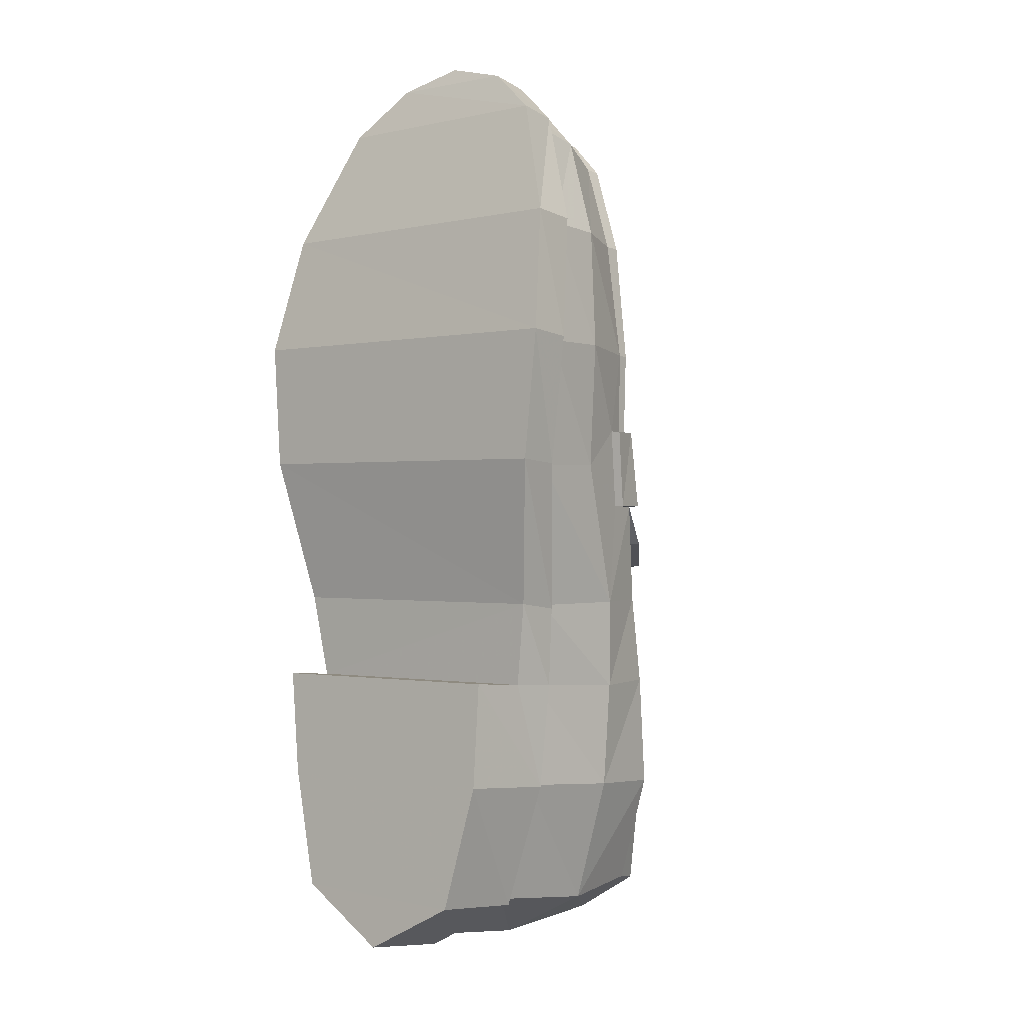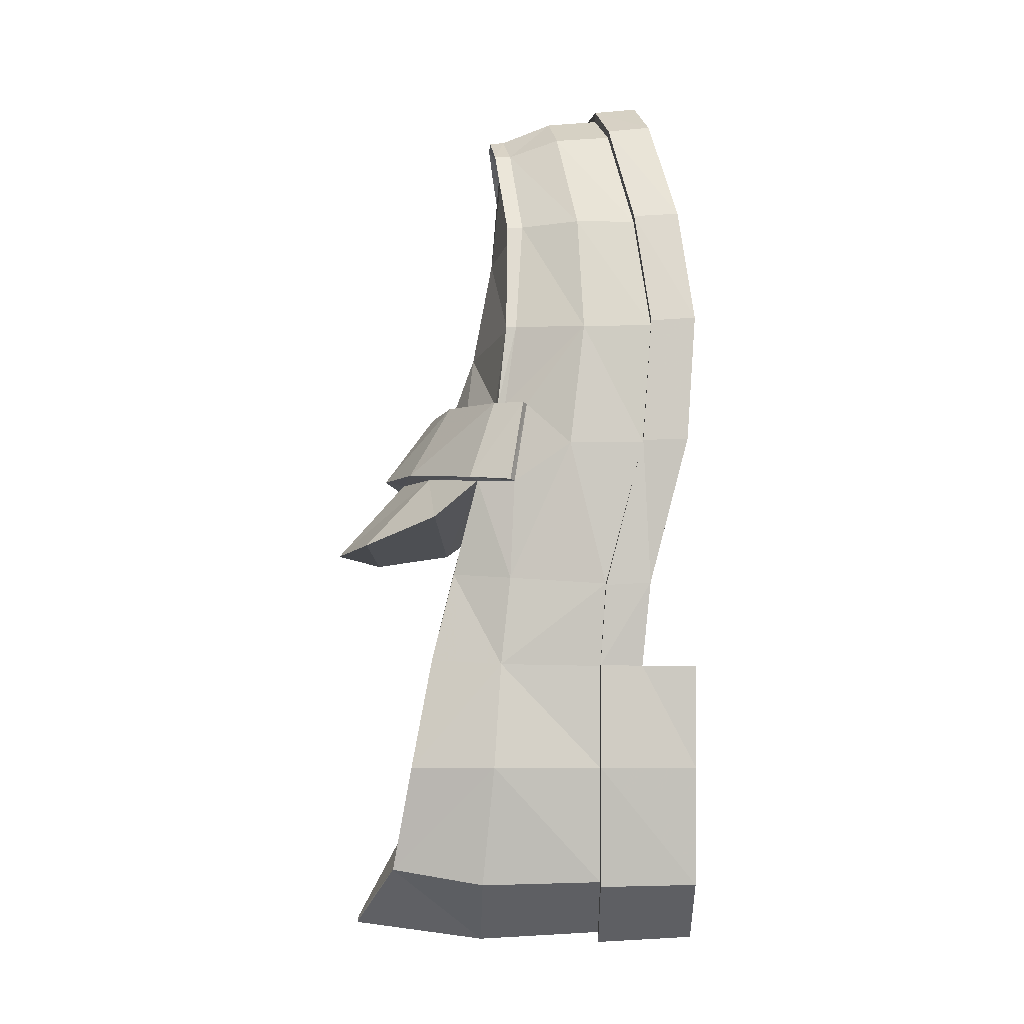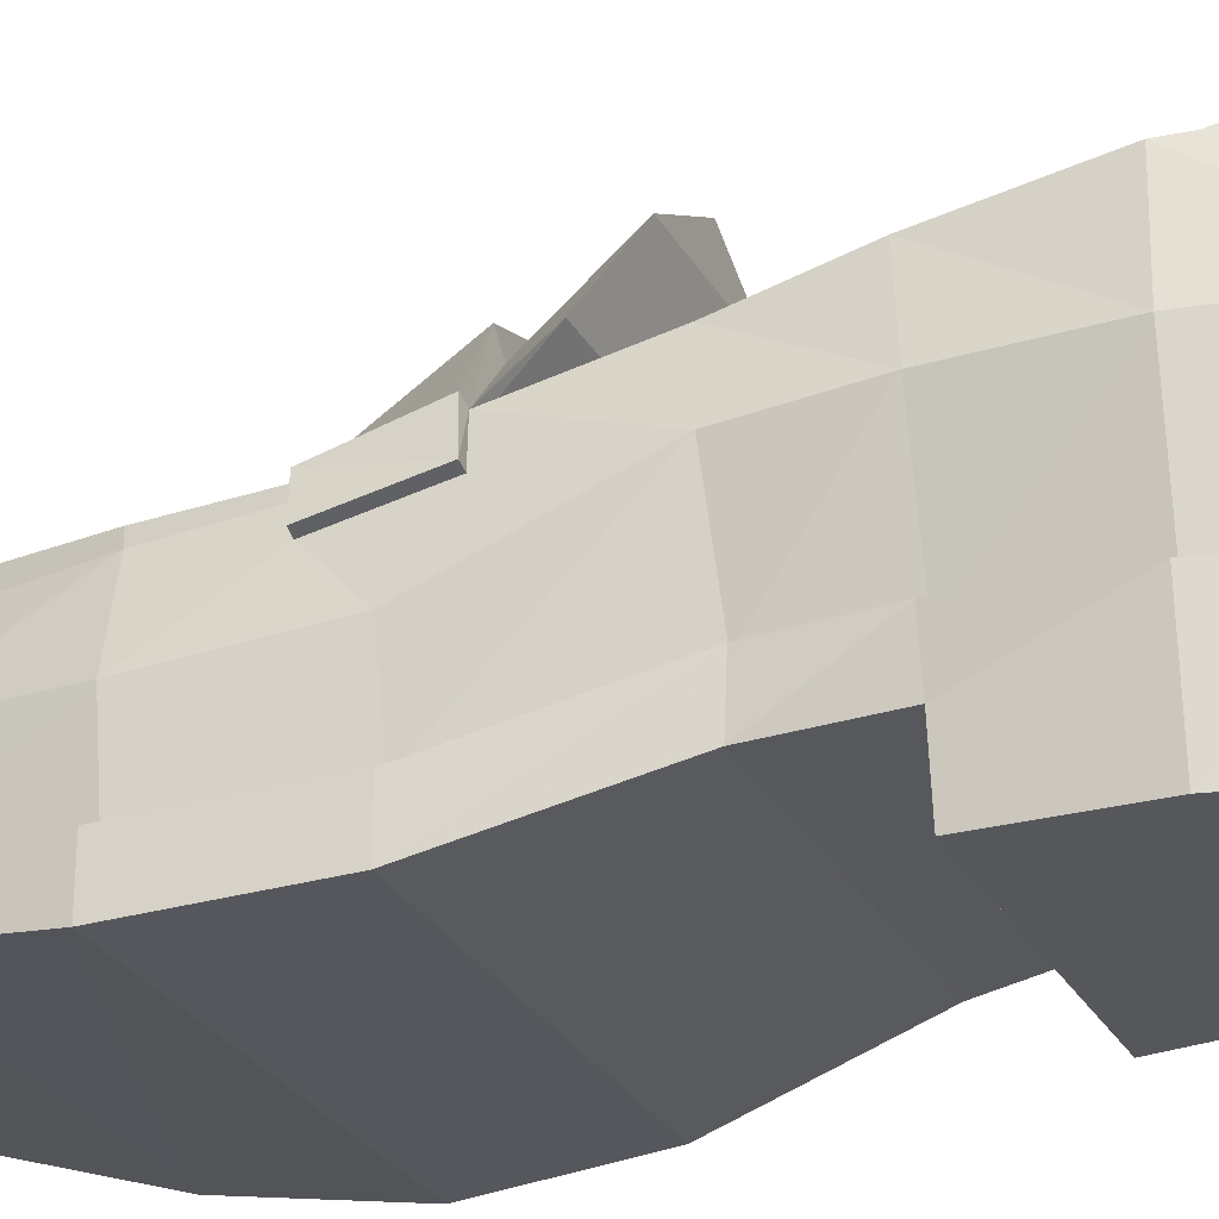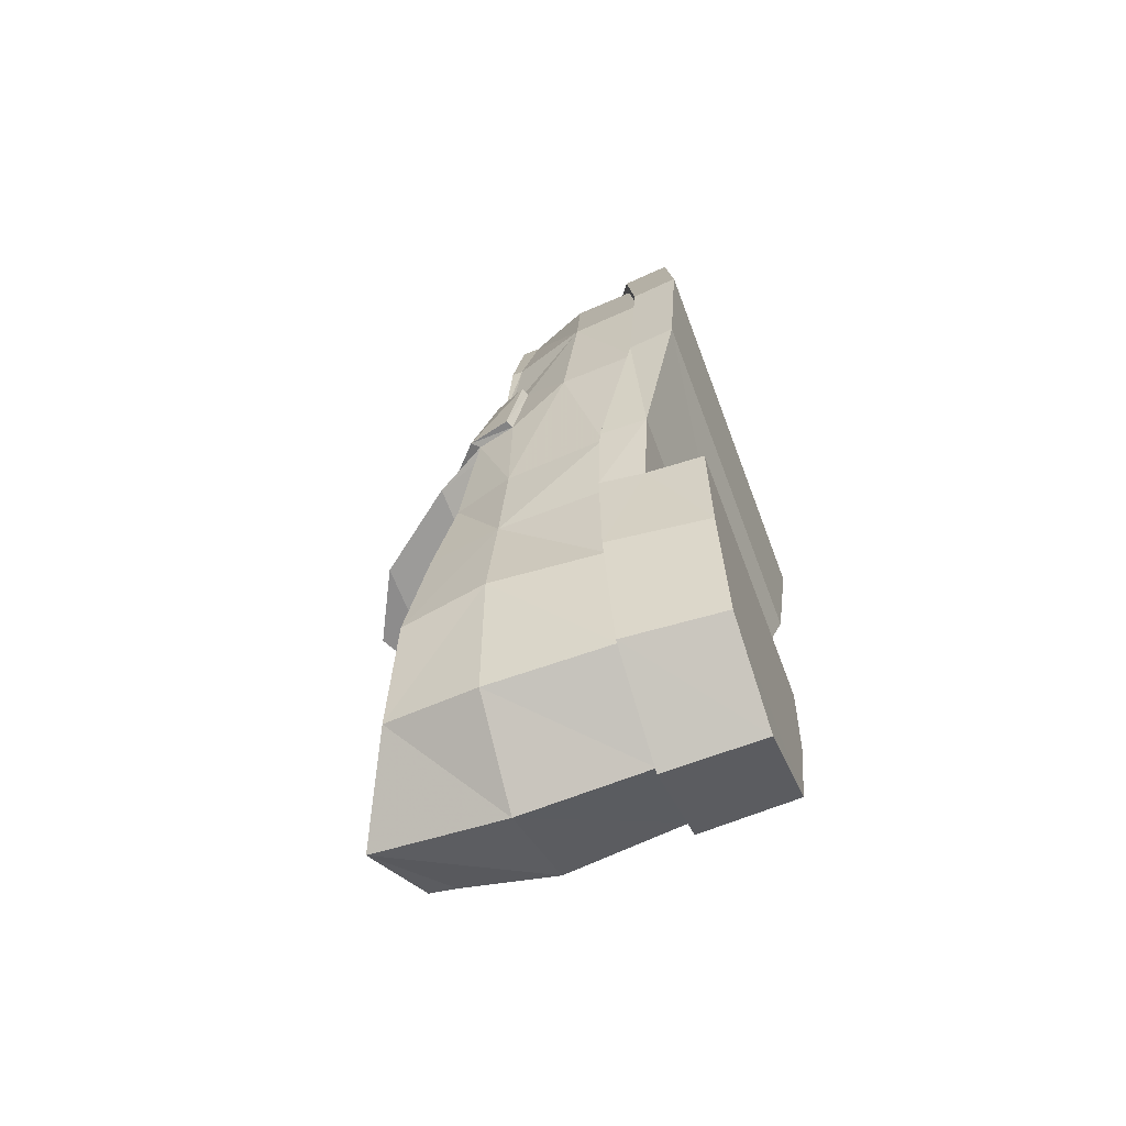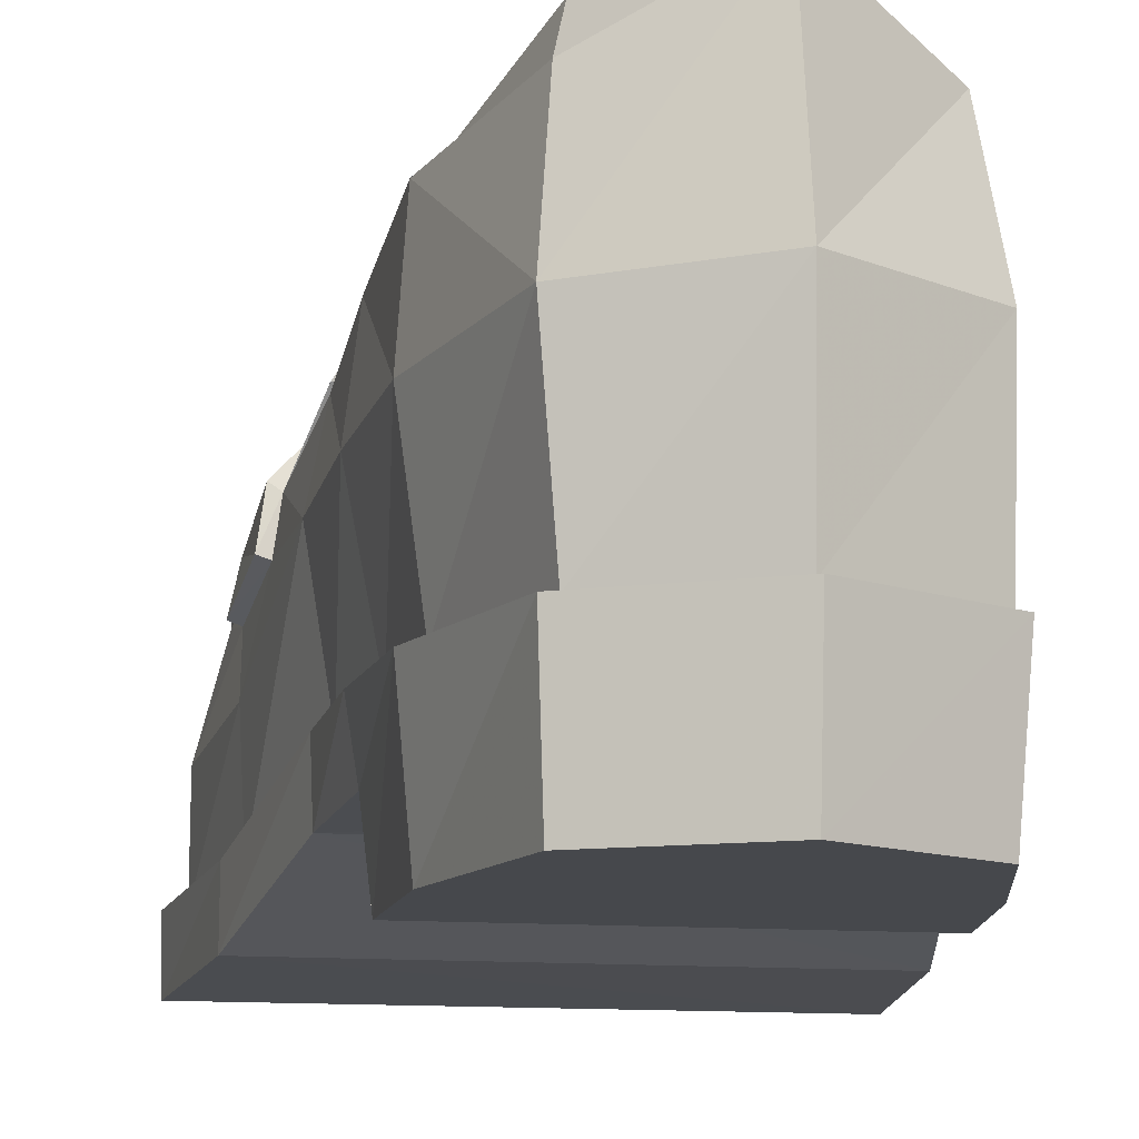
<metadata>
{"format":"obj","ext":"obj","renderer":"f3d","projection":"perspective","resolution":1024,"background":"white","views":[{"elev":-6.3,"azim":38.5,"up":"+Z"},{"elev":-8.0,"azim":-89.0,"up":"+Z"},{"elev":-26.5,"azim":116.3,"up":"+Y"},{"elev":-61.4,"azim":-69.4,"up":"+Z"},{"elev":-11.2,"azim":172.3,"up":"+Y"}]}
</metadata>
<code>
v -11.7 4.65 9.76
v -12.41 4.13 7.64
v -11.5 4.29 9.56
v -12.72 4.33 7.66
v -10.68 4.47 10.13
v -10.77 4.8 10.42
v -13.04 4.32 5.07
v -13.32 4.34 5.07
v -13 4.6 3.26
v -13.22 4.54 3.24
v -9.67 4.57 10.26
v -9.66 4.86 10.6
v -8.7 4.47 9.96
v -8.58 4.8 10.25
v -8.02 4.29 9.21
v -7.82 4.66 9.42
v -7.1 4.45 7.34
v -7.45 4.3 7.35
v -7.15 4.48 4.7
v -6.84 4.44 4.66
v -7.29 4.66 2.87
v -7 4.57 2.81
v -12.57 6.95 -7.48
v -13.5 4.6 -5.16
v -12.88 4.88 -7.81
v -13.17 6.5 -5.17
v -13.4 4.45 -2.82
v -13.1 6.05 -2.71
v -12.83 2.21 -7.74
v -13.33 2.2 -5.17
v -13.48 2.19 -2.87
v -13.71 2.06 -1.01
v -13.49 4.24 -0.85
v -13.89 2.85 2.22
v -13.96 1.2 2.22
v -13.85 2.53 4.97
v -13.98 0.99 4.94
v -10.86 2.21 -9.01
v -10.86 4.99 -9.17
v -10.77 7.93 -8.79
v -13.25 2.66 7.65
v -12.72 3.97 7.66
v -11.7 4.28 9.76
v -12.07 3.13 10.04
v -10.94 3.32 10.84
v -10.78 4.47 10.44
v -12.08 1.88 10.11
v -10.94 2.16 10.92
v -13.35 1.34 7.6
v -13.32 4.11 5.07
v -13.26 4.37 3.24
v -13.49 3.86 3.2
v -9.66 4.57 10.65
v -9.63 3.4 11.1
v -8.38 3.31 10.65
v -9.62 2.3 11.18
v -8.35 2.16 10.75
v -8.58 4.47 10.27
v -7.82 4.29 9.41
v -7.47 3.11 9.7
v -6.62 2.75 7.32
v -7.1 4.08 7.33
v -6.57 1.34 7.27
v -7.42 1.88 9.82
v -6.42 2.62 4.61
v -6.4 0.99 4.47
v -6.78 2.9 1.87
v -6.86 3.87 2.79
v -7.05 4.26 1.07
v -7.2 4.24 -1.21
v -6.85 1.2 1.72
v -7.53 2.06 -1.38
v -7.41 4.49 -3.17
v -7.85 2.19 -3.19
v -7.69 4.64 -5.49
v -7.62 6.06 -3.01
v -7.83 6.53 -5.46
v -8.64 4.86 -8.2
v -8.82 6.94 -7.87
v -8.02 2.2 -5.47
v -8.86 2.21 -8.08
v -7.47 5.55 -1.07
v -10.86 4.99 -9.17
v -10.86 2.21 -9.01
v -10.77 7.93 -8.79
v -7.16 5 1.11
v -11.88 6.67 1.78
v -13.37 4.62 3.25
v -13.53 5.17 1.49
v -11.64 5.74 3.45
v -10.18 7.4 1.88
v -10.1 6.24 3.46
v -8.47 5.75 3.2
v -8.49 6.74 1.57
v -6.99 5.12 1.13
v -6.84 4.64 2.84
v -13.66 3.94 3.22
v -13.53 5.17 1.49
v -13.37 4.62 3.25
v -13.79 4.23 1.4
v -7.58 6.01 0.31
v -7.16 5 1.11
v -8.58 6.31 1.47
v -8.72 7.68 -0.07
v -10.19 6.96 1.78
v -10.32 8.52 0.01
v -11.86 6.23 1.67
v -11.89 7.7 0.1
v -13.07 6.01 0.63
v -13.4 5 1.42
v -10.11 5.81 3.36
v -8.58 5.35 3.11
v -9.97 5.24 5
v -11.55 5.34 3.33
v -13 4.6 3.26
v -13.04 4.32 5.07
v -9.82 4.79 7.49
v -12.41 4.13 7.64
v -11.5 4.29 9.56
v -7.45 4.3 7.35
v -8.02 4.29 9.21
v -7.15 4.48 4.7
v -8.7 4.47 9.96
v -10.68 4.47 10.13
v -9.67 4.57 10.26
v -7.29 4.66 2.87
v -13.31 0.03 -5.17
v -8.72 0.04 -8.15
v -12.8 0.04 -7.8
v -7.9 0.03 -5.49
v -13.51 0.02 -2.88
v -7.75 0.02 -3.21
v -10.85 0.04 -9.12
v -14.26 0 5.05
v -6.59 0.2 1.72
v -14.23 0.2 2.24
v -6.13 0 4.54
v -7.32 1.07 -1.41
v -13.83 1.05 -1
v -13.56 1.24 -2.87
v -7.61 1.23 -3.21
v -13.64 0.32 7.7
v -6.24 0.31 7.32
v -12.32 0.9 10.27
v -7.09 0.89 10
v -11 1.18 11.22
v -8.17 1.17 11.02
v -9.59 1.31 11.51
v -13.07 6.01 0.63
v -8.72 7.68 -0.07
v -11.89 7.7 0.1
v -7.58 6.01 0.31
v -12.97 2.2 -7.84
v -10.85 0.04 -9.12
v -10.88 2.21 -9.24
v -12.8 0.04 -7.8
v -8.72 0.04 -8.15
v -8.65 2.2 -8.2
v -7.9 0.03 -5.49
v -7.71 2.19 -5.5
v -7.75 0.02 -3.21
v -7.61 1.23 -3.21
v -7.46 2.19 -3.21
v -7.32 1.07 -1.41
v -7.28 2.06 -1.47
v -6.59 0.2 1.72
v -6.6 1.2 1.72
v -6.13 0 4.54
v -6.11 0.99 4.52
v -6.24 0.31 7.32
v -6.24 1.32 7.3
v -7.18 1.88 9.96
v -7.09 0.89 10
v -8.17 1.17 11.02
v -8.22 2.16 10.96
v -9.59 1.31 11.51
v -9.6 2.29 11.42
v -11 1.18 11.22
v -10.99 2.15 11.14
v -12.32 0.9 10.27
v -12.28 1.87 10.2
v -13.64 0.32 7.7
v -13.57 1.33 7.67
v -14.26 0 5.05
v -14.18 0.99 5.01
v -14.23 0.2 2.24
v -14.14 1.2 2.23
v -13.83 1.05 -1
v -13.87 2.06 -1.06
v -13.67 2.19 -2.86
v -13.56 1.24 -2.87
v -13.55 2.2 -5.16
v -13.31 0.03 -5.17
v -12.8 0.04 -7.8
v -12.97 2.2 -7.84
v -13.51 0.02 -2.88
v -13.51 0.02 -2.88
v -7.61 1.23 -3.21
v -7.75 0.02 -3.21
v -13.56 1.24 -2.87
v -13.48 2.19 -2.87
v -13.55 2.2 -5.16
v -13.33 2.2 -5.17
v -13.67 2.19 -2.86
v -13.71 2.06 -1.01
v -13.87 2.06 -1.06
v -13.96 1.2 2.22
v -14.14 1.2 2.23
v -13.98 0.99 4.94
v -14.18 0.99 5.01
v -12.97 2.2 -7.84
v -12.83 2.21 -7.74
v -13.35 1.34 7.6
v -13.57 1.33 7.67
v -12.08 1.88 10.11
v -12.28 1.87 10.2
v -10.94 2.16 10.92
v -10.99 2.15 11.14
v -9.62 2.3 11.18
v -9.6 2.29 11.42
v -8.35 2.16 10.75
v -8.22 2.16 10.96
v -7.42 1.88 9.82
v -7.18 1.88 9.96
v -6.57 1.34 7.27
v -6.24 1.32 7.3
v -6.4 0.99 4.47
v -6.11 0.99 4.52
v -6.85 1.2 1.72
v -6.6 1.2 1.72
v -7.53 2.06 -1.38
v -7.28 2.06 -1.47
v -7.85 2.19 -3.19
v -7.46 2.19 -3.21
v -8.02 2.2 -5.47
v -7.71 2.19 -5.5
v -8.86 2.21 -8.08
v -8.65 2.2 -8.2
v -10.86 2.21 -9.01
v -10.88 2.21 -9.24
v -12.83 2.21 -7.74
v -12.97 2.2 -7.84
v -11.86 6.23 1.67
v -13.53 5.17 1.49
v -13.4 5 1.42
v -11.88 6.67 1.78
v -10.19 6.96 1.78
v -10.18 7.4 1.88
v -8.49 6.74 1.57
v -8.58 6.31 1.47
v -11.64 5.74 3.45
v -13 4.6 3.26
v -13.37 4.62 3.25
v -11.55 5.34 3.33
v -13.26 4.37 3.24
v -7.16 5 1.11
v -8.49 6.74 1.57
v -8.58 6.31 1.47
v -6.99 5.12 1.13
v -6.84 4.64 2.84
v -7 4.37 2.81
v -7.29 4.66 2.87
v -8.58 5.35 3.11
v -8.47 5.75 3.2
v -10.11 5.81 3.36
v -10.1 6.24 3.46
v -11.64 5.74 3.45
v -11.55 5.34 3.33
v -11.7 4.28 9.76
v -12.72 4.33 7.66
v -11.7 4.65 9.76
v -12.72 3.97 7.66
v -10.78 4.47 10.44
v -10.77 4.8 10.42
v -13.32 4.34 5.07
v -13.32 4.11 5.07
v -13.22 4.54 3.24
v -13.26 4.37 3.24
v -9.66 4.57 10.65
v -9.66 4.86 10.6
v -8.58 4.47 10.27
v -8.58 4.8 10.25
v -7.82 4.29 9.41
v -7.82 4.66 9.42
v -7.1 4.08 7.33
v -7.1 4.45 7.34
v -6.84 4.44 4.66
v -6.84 4.19 4.66
v -7 4.37 2.81
v -7 4.57 2.81
v -6.84 4.19 4.66
v -7 4.37 2.81
v -13.62 4.14 1.38
v -13.4 5 1.42
v -13.06 5.56 -0.73
v -13.06 5.56 -0.73
v -6.84 4.64 2.84
v -6.87 4.32 1.06
v -6.68 3.93 2.77
v -6.99 5.12 1.13
v -13.49 3.86 3.2
v -13.79 4.23 1.4
v -13.66 3.94 3.22
v -13.62 4.14 1.38
v -13.62 4.14 1.38
v -13.53 5.17 1.49
v -13.79 4.23 1.4
v -13.4 5 1.42
v -13.26 4.37 3.24
v -13.66 3.94 3.22
v -13.37 4.62 3.25
v -13.49 3.86 3.2
v -7.16 5 1.11
v -6.87 4.32 1.06
v -6.99 5.12 1.13
v -7.05 4.26 1.07
v -7.05 4.26 1.07
v -6.68 3.93 2.77
v -6.87 4.32 1.06
v -6.86 3.87 2.79
v -6.86 3.87 2.79
v -6.84 4.64 2.84
v -6.68 3.93 2.77
v -7 4.37 2.81
v -13.17 6.5 -5.17
v -12.39 6.9 -7.35
v -13.05 6.5 -5.16
v -12.57 6.95 -7.48
v -13.1 6.05 -2.71
v -12.97 6.05 -2.72
v -10.76 7.9 -8.65
v -10.77 7.93 -8.79
v -8.94 7.49 -7.92
v -8.82 6.94 -7.87
v -7.96 6.51 -5.46
v -7.83 6.53 -5.46
v -7.76 6.04 -2.98
v -7.62 6.06 -3.01
v -7.63 5.57 -1.02
v -7.47 5.55 -1.07
v -12.89 5.58 -0.73
v -13.06 5.56 -0.73
v -13.16 5 1.4
v -13.4 5 1.42
v -7.16 5 1.11
v -7.37 5 1.1
v -13.05 6.5 -5.16
v -12.39 6.9 -7.35
v -10.48 5.8 -4.72
v -12.97 6.05 -2.72
v -13.05 6.5 -5.16
v -10.48 5.8 -4.72
v -8.94 7.49 -7.92
v -7.96 6.51 -5.46
v -10.48 5.8 -4.72
v -7.96 6.51 -5.46
v -7.76 6.04 -2.98
v -10.48 5.8 -4.72
v -12.39 6.9 -7.35
v -10.76 7.9 -8.65
v -10.48 5.8 -4.72
v -7.76 6.04 -2.98
v -7.63 5.57 -1.02
v -10.48 5.8 -4.72
v -10.76 7.9 -8.65
v -8.94 7.49 -7.92
v -10.48 5.8 -4.72
v -11.89 7.7 0.1
v -8.72 7.68 -0.07
v -10.32 8.52 0.01
v -10.48 5.8 -4.72
v -12.89 5.58 -0.73
v -12.97 6.05 -2.72
v -13.07 6.01 0.63
v -13.4 5 1.42
v -13.16 5 1.4
v -7.58 6.01 0.31
v -7.37 5 1.1
v -13.16 5 1.4
v -7.63 5.57 -1.02
v -7.37 5 1.1
v -12.89 5.58 -0.73
v -10.48 5.8 -4.72
v -7.16 5 1.11
v -7.58 6.01 0.31
v -7.37 5 1.1
f 3 2 1
f 2 4 1
f 3 1 5
f 1 6 5
f 2 7 4
f 7 8 4
f 7 9 8
f 9 10 8
f 5 6 11
f 6 12 11
f 11 12 13
f 12 14 13
f 13 14 15
f 14 16 15
f 15 16 17
f 18 15 17
f 18 17 19
f 17 20 19
f 19 20 21
f 20 22 21
f 25 24 23
f 24 26 23
f 24 27 26
f 27 28 26
f 24 25 29
f 30 24 29
f 27 24 30
f 31 27 30
f 27 31 32
f 33 27 32
f 34 33 32
f 35 34 32
f 36 34 35
f 37 36 35
f 29 25 38
f 25 39 38
f 39 25 23
f 40 39 23
f 41 36 37
f 41 42 36
f 43 42 41
f 44 43 41
f 44 45 43
f 45 46 43
f 45 44 47
f 48 45 47
f 47 44 49
f 44 41 49
f 49 41 37
f 42 50 36
f 36 50 51
f 52 36 51
f 53 46 45
f 54 53 45
f 54 45 48
f 54 55 53
f 55 54 56
f 56 54 48
f 57 55 56
f 55 58 53
f 59 58 55
f 60 59 55
f 60 55 57
f 60 61 59
f 61 62 59
f 63 61 60
f 64 63 60
f 64 60 57
f 65 61 63
f 66 65 63
f 67 65 66
f 68 65 67
f 67 69 68
f 69 67 70
f 71 67 66
f 70 67 71
f 72 70 71
f 73 70 72
f 74 73 72
f 75 73 74
f 76 73 75
f 77 76 75
f 77 75 78
f 79 77 78
f 80 75 74
f 78 75 80
f 81 78 80
f 70 73 82
f 73 76 82
f 83 78 81
f 84 83 81
f 79 78 85
f 78 83 85
f 82 86 70
f 86 69 70
f 89 88 87
f 88 90 87
f 87 90 91
f 90 92 91
f 92 93 91
f 93 94 91
f 94 93 95
f 93 96 95
f 99 98 97
f 98 100 97
f 103 102 101
f 103 101 104
f 105 103 104
f 106 105 104
f 105 106 107
f 106 108 107
f 109 107 108
f 110 107 109
f 113 112 111
f 114 113 111
f 114 115 113
f 115 116 113
f 113 116 117
f 116 118 117
f 117 118 119
f 113 117 120
f 120 117 121
f 122 113 120
f 112 113 122
f 121 117 123
f 124 117 119
f 123 117 125
f 125 117 124
f 126 112 122
f 129 128 127
f 128 130 127
f 131 127 130
f 132 131 130
f 133 128 129
f 136 135 134
f 135 137 134
f 135 136 138
f 136 139 138
f 139 140 138
f 140 141 138
f 134 137 142
f 137 143 142
f 142 143 144
f 143 145 144
f 144 145 146
f 145 147 146
f 146 147 148
f 151 150 149
f 150 152 149
f 155 154 153
f 154 156 153
f 157 154 155
f 158 157 155
f 159 157 158
f 160 159 158
f 161 159 160
f 162 161 160
f 160 163 162
f 162 163 164
f 163 165 164
f 164 165 166
f 165 167 166
f 166 167 168
f 167 169 168
f 168 169 170
f 169 171 170
f 170 171 172
f 173 170 172
f 173 172 174
f 172 175 174
f 174 175 176
f 175 177 176
f 176 177 178
f 177 179 178
f 178 179 180
f 179 181 180
f 180 181 182
f 181 183 182
f 182 183 184
f 183 185 184
f 184 185 186
f 185 187 186
f 186 187 188
f 187 189 188
f 189 190 188
f 190 191 188
f 191 190 192
f 192 193 191
f 194 193 192
f 195 194 192
f 193 196 191
f 199 198 197
f 198 200 197
f 203 202 201
f 202 204 201
f 201 204 205
f 204 206 205
f 205 206 207
f 206 208 207
f 207 208 209
f 208 210 209
f 211 202 203
f 212 211 203
f 209 210 213
f 210 214 213
f 215 213 214
f 216 215 214
f 215 216 217
f 216 218 217
f 217 218 219
f 218 220 219
f 219 220 221
f 220 222 221
f 221 222 223
f 222 224 223
f 225 223 224
f 226 225 224
f 225 226 227
f 226 228 227
f 227 228 229
f 228 230 229
f 229 230 231
f 230 232 231
f 231 232 233
f 232 234 233
f 233 234 235
f 234 236 235
f 235 236 237
f 236 238 237
f 237 238 239
f 238 240 239
f 239 240 241
f 240 242 241
f 245 244 243
f 244 246 243
f 247 243 246
f 248 247 246
f 248 249 247
f 249 250 247
f 253 252 251
f 252 254 251
f 255 252 253
f 258 257 256
f 257 259 256
f 262 261 260
f 263 262 260
f 264 263 260
f 263 264 265
f 264 266 265
f 266 267 265
f 267 268 265
f 271 270 269
f 270 272 269
f 271 269 273
f 274 271 273
f 270 275 272
f 275 276 272
f 275 277 276
f 277 278 276
f 274 273 279
f 280 274 279
f 280 279 281
f 282 280 281
f 282 281 283
f 284 282 283
f 284 283 285
f 286 284 285
f 286 285 287
f 285 288 287
f 287 288 289
f 290 287 289
f 62 61 291
f 61 65 291
f 291 65 68
f 292 291 68
f 34 36 52
f 52 293 34
f 34 293 33
f 33 293 294
f 295 33 294
f 27 33 296
f 28 27 296
f 299 298 297
f 298 300 297
f 303 302 301
f 302 304 301
f 307 306 305
f 306 308 305
f 311 310 309
f 310 312 309
f 315 314 313
f 314 316 313
f 319 318 317
f 318 320 317
f 323 322 321
f 322 324 321
f 327 326 325
f 326 328 325
f 327 325 329
f 330 327 329
f 326 331 328
f 331 332 328
f 331 333 332
f 333 334 332
f 333 335 334
f 335 336 334
f 335 337 336
f 337 338 336
f 337 339 338
f 339 340 338
f 330 329 341
f 329 342 341
f 341 342 343
f 342 344 343
f 340 339 345
f 339 346 345
f 349 348 347
f 352 351 350
f 355 354 353
f 358 357 356
f 361 360 359
f 364 363 362
f 367 366 365
f 370 369 368
f 373 372 371
f 376 375 374
f 374 377 376
f 377 378 376
f 381 380 379
f 380 382 379
f 383 382 380
f 386 385 384

</code>
